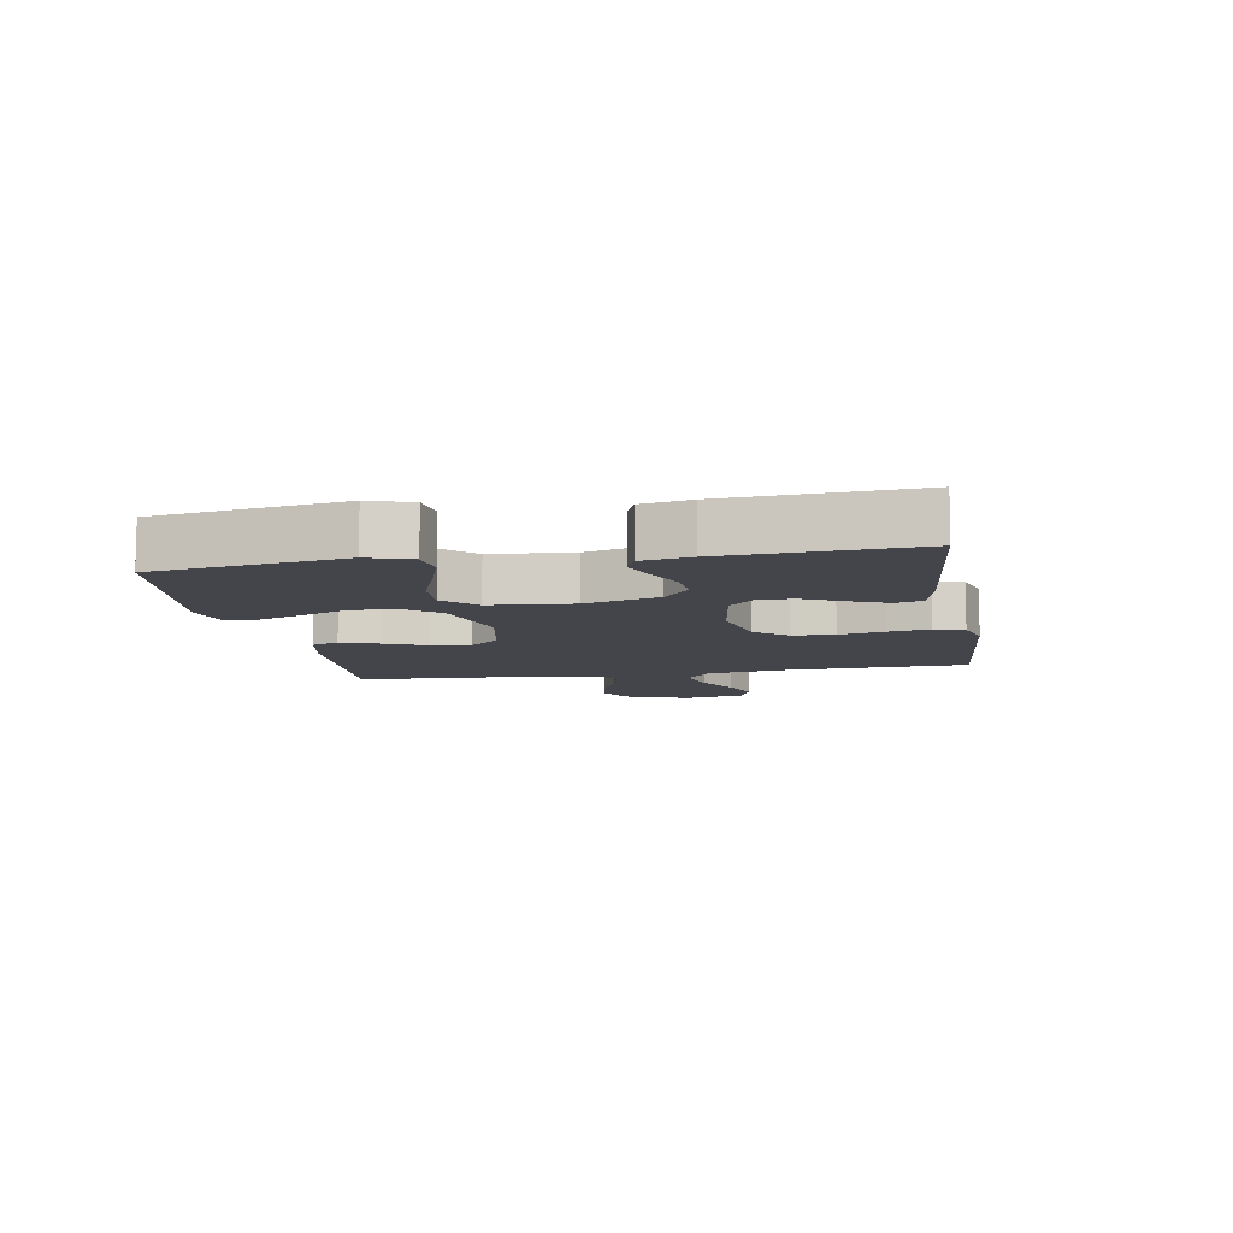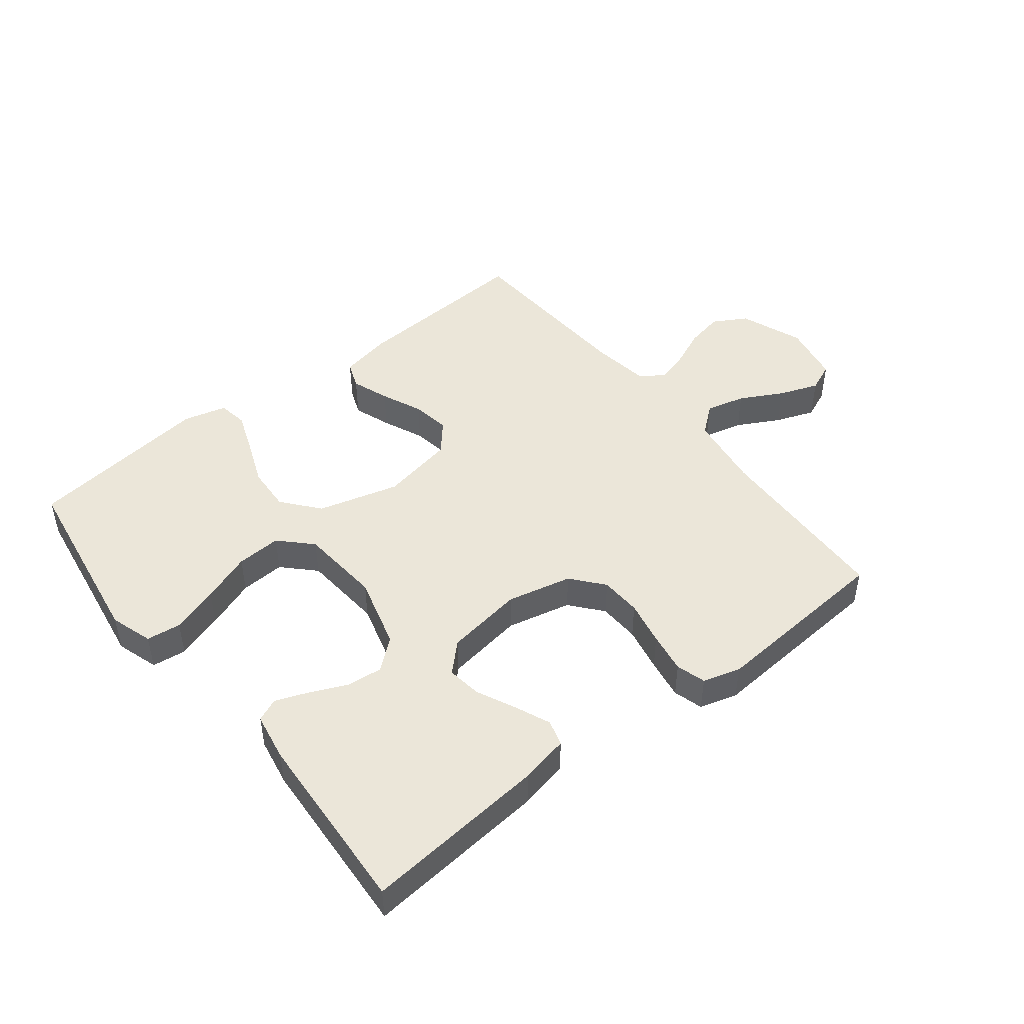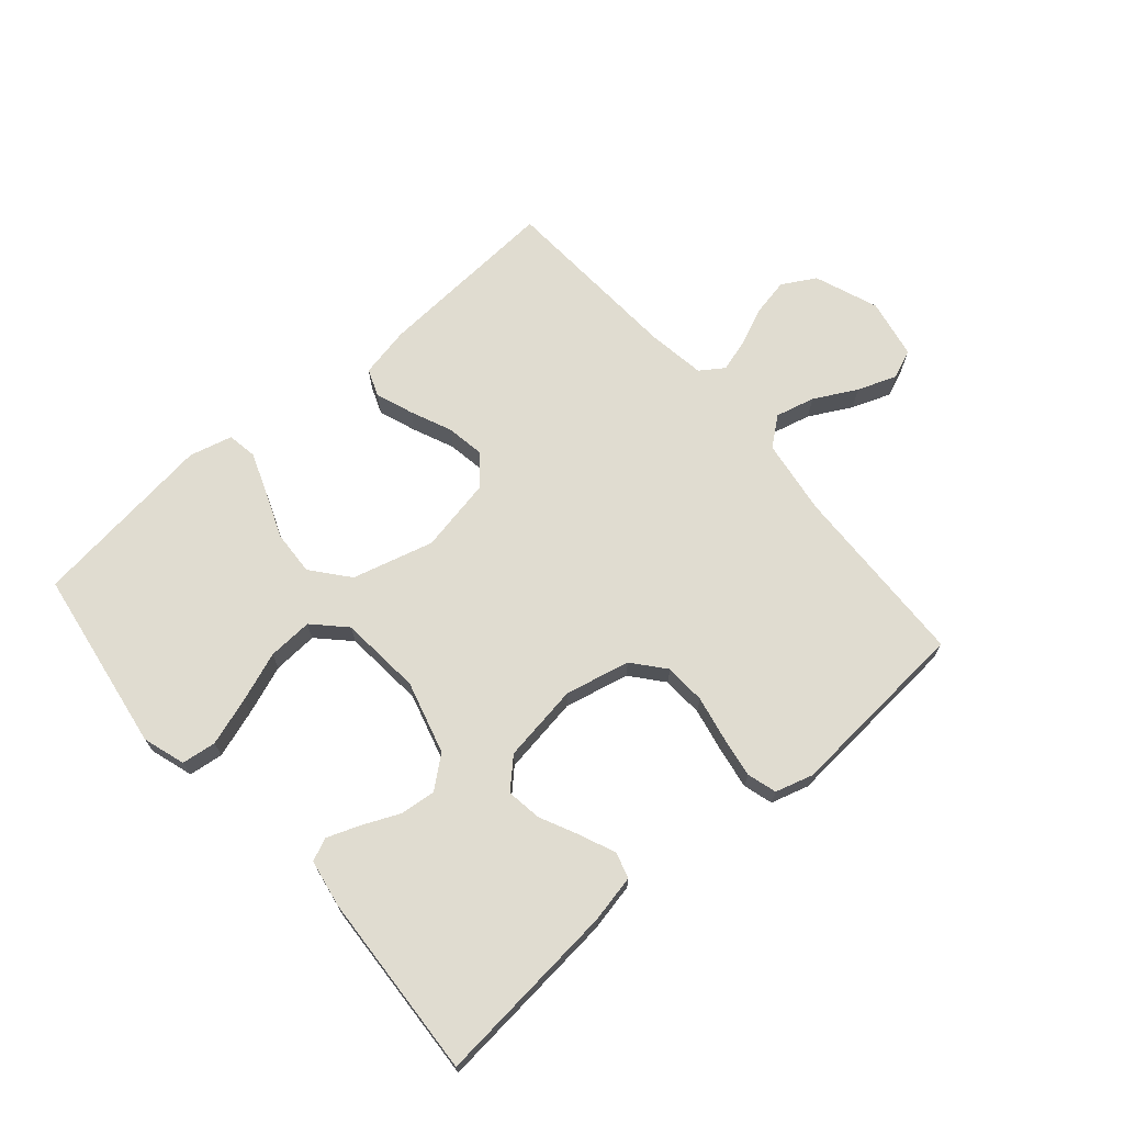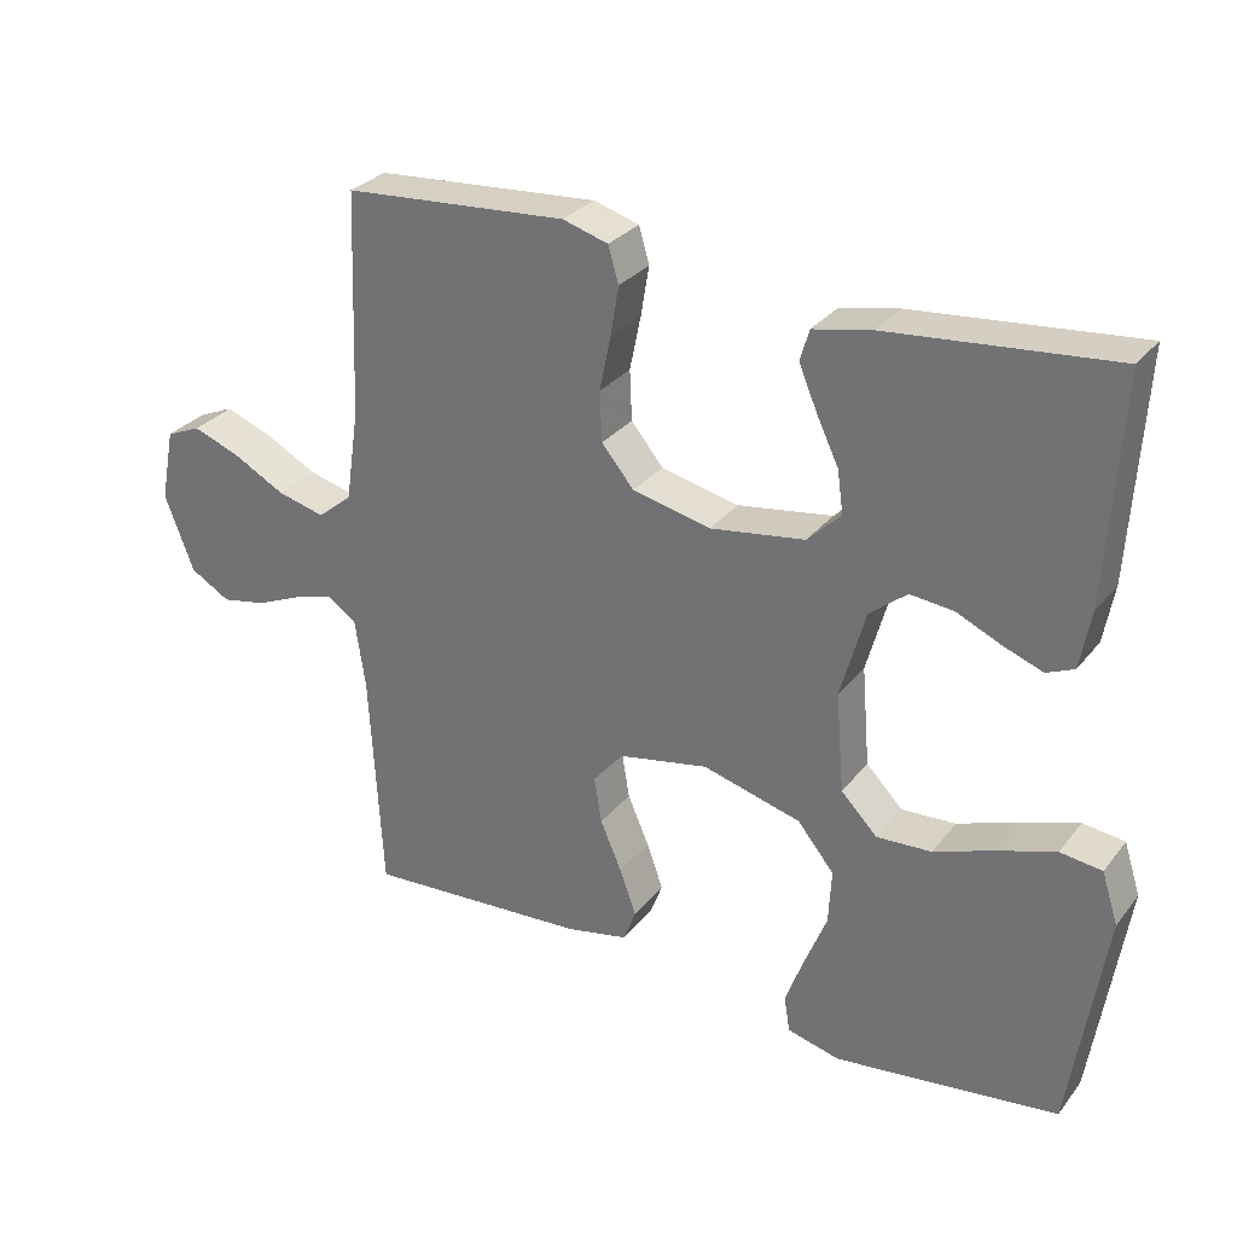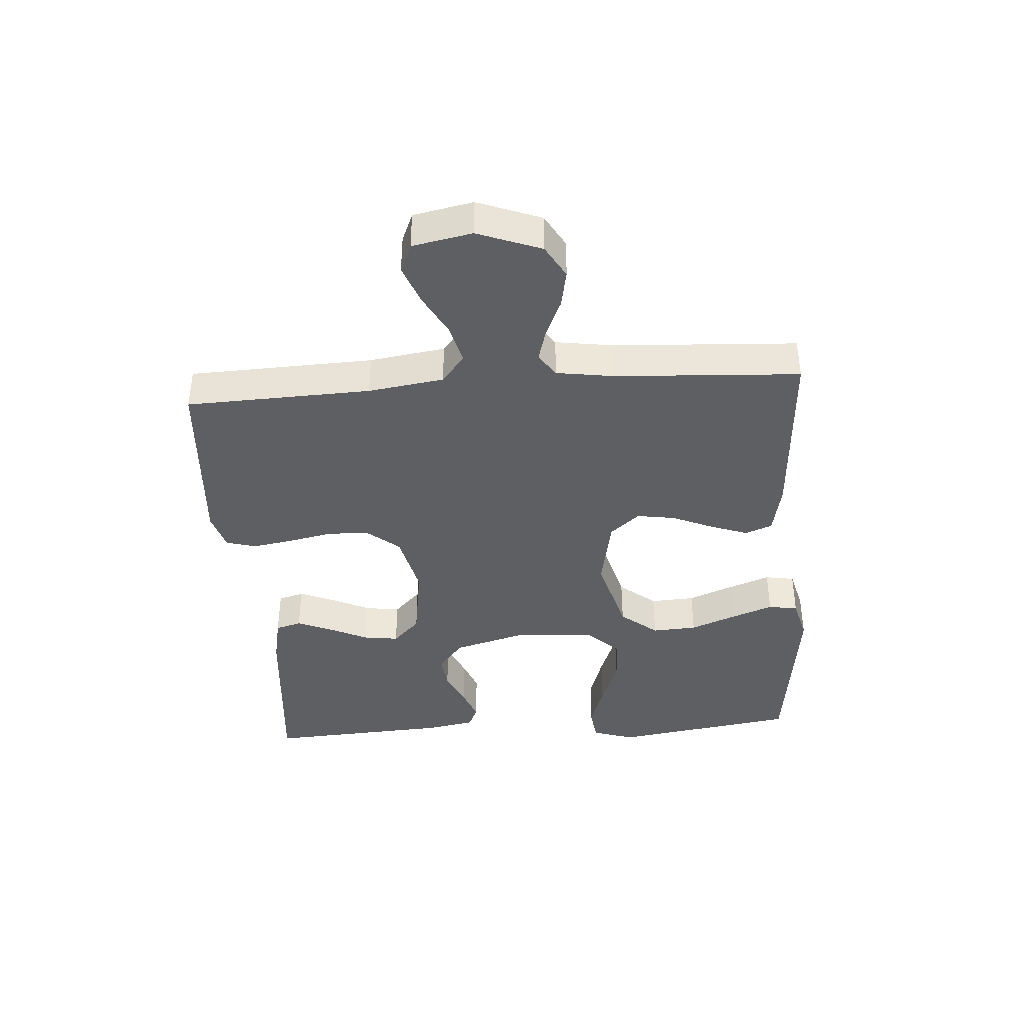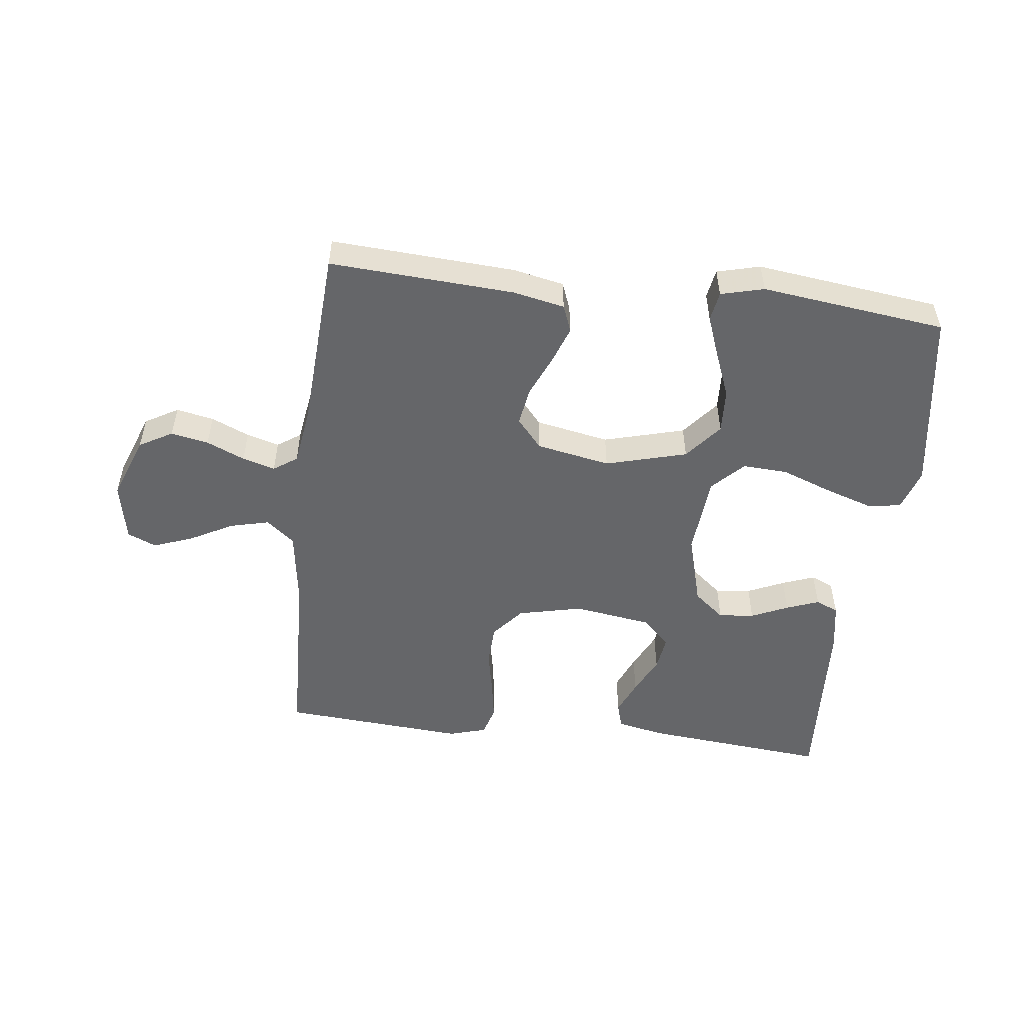
<metadata>
{"format":"obj","ext":"obj","renderer":"f3d","projection":"perspective","resolution":1024,"background":"white","views":[{"elev":-9.3,"azim":-80.1,"up":"+Y"},{"elev":47.2,"azim":-38.3,"up":"+Y"},{"elev":69.5,"azim":-40.9,"up":"+Y"},{"elev":29.5,"azim":-149.3,"up":"+Z"},{"elev":-39.9,"azim":94.1,"up":"+Y"},{"elev":-51.8,"azim":173.1,"up":"+Y"}]}
</metadata>
<code>
v -0.5 0.07 0.5
v -0.2 0.07 0.472
v -0.122 0.07 0.456
v -0.11 0.07 0.414
v -0.134 0.07 0.357
v -0.164 0.07 0.294
v -0.172 0.07 0.237
v -0.127 0.07 0.193
v 0 0.07 0.174
v 0.105 0.07 0.198
v 0.148 0.07 0.25
v 0.151 0.07 0.317
v 0.136 0.07 0.39
v 0.125 0.07 0.456
v 0.139 0.07 0.504
v 0.2 0.07 0.522
v 0.5 0.07 0.5
v 0.511 0.07 0.2
v 0.529 0.07 0.077
v 0.575 0.07 0.04
v 0.639 0.07 0.056
v 0.708 0.07 0.093
v 0.772 0.07 0.117
v 0.819 0.07 0.097
v 0.838 0.07 0
v 0.799 0.07 -0.103
v 0.745 0.07 -0.134
v 0.684 0.07 -0.122
v 0.622 0.07 -0.095
v 0.569 0.07 -0.08
v 0.531 0.07 -0.106
v 0.517 0.07 -0.2
v 0.5 0.07 -0.5
v 0.2 0.07 -0.482
v 0.117 0.07 -0.465
v 0.1 0.07 -0.421
v 0.122 0.07 -0.36
v 0.151 0.07 -0.293
v 0.161 0.07 -0.231
v 0.12 0.07 -0.183
v 0 0.07 -0.16
v -0.132 0.07 -0.196
v -0.181 0.07 -0.256
v -0.177 0.07 -0.329
v -0.147 0.07 -0.404
v -0.122 0.07 -0.471
v -0.13 0.07 -0.519
v -0.2 0.07 -0.537
v -0.5 0.07 -0.5
v -0.546 0.07 -0.2
v -0.524 0.07 -0.131
v -0.468 0.07 -0.124
v -0.391 0.07 -0.149
v -0.31 0.07 -0.179
v -0.237 0.07 -0.183
v -0.188 0.07 -0.133
v -0.177 0.07 0
v -0.21 0.07 0.118
v -0.26 0.07 0.159
v -0.318 0.07 0.153
v -0.378 0.07 0.126
v -0.431 0.07 0.106
v -0.468 0.07 0.122
v -0.482 0.07 0.2
v -0.5 0 0.5
v -0.2 0 0.472
v -0.122 0 0.456
v -0.11 0 0.414
v -0.134 0 0.357
v -0.164 0 0.294
v -0.172 0 0.237
v -0.127 0 0.193
v 0 0 0.174
v 0.105 0 0.198
v 0.148 0 0.25
v 0.151 0 0.317
v 0.136 0 0.39
v 0.125 0 0.456
v 0.139 0 0.504
v 0.2 0 0.522
v 0.5 0 0.5
v 0.511 0 0.2
v 0.529 0 0.077
v 0.575 0 0.04
v 0.639 0 0.056
v 0.708 0 0.093
v 0.772 0 0.117
v 0.819 0 0.097
v 0.838 0 0
v 0.799 0 -0.103
v 0.745 0 -0.134
v 0.684 0 -0.122
v 0.622 0 -0.095
v 0.569 0 -0.08
v 0.531 0 -0.106
v 0.517 0 -0.2
v 0.5 0 -0.5
v 0.2 0 -0.482
v 0.117 0 -0.465
v 0.1 0 -0.421
v 0.122 0 -0.36
v 0.151 0 -0.293
v 0.161 0 -0.231
v 0.12 0 -0.183
v 0 0 -0.16
v -0.132 0 -0.196
v -0.181 0 -0.256
v -0.177 0 -0.329
v -0.147 0 -0.404
v -0.122 0 -0.471
v -0.13 0 -0.519
v -0.2 0 -0.537
v -0.5 0 -0.5
v -0.546 0 -0.2
v -0.524 0 -0.131
v -0.468 0 -0.124
v -0.391 0 -0.149
v -0.31 0 -0.179
v -0.237 0 -0.183
v -0.188 0 -0.133
v -0.177 0 0
v -0.21 0 0.118
v -0.26 0 0.159
v -0.318 0 0.153
v -0.378 0 0.126
v -0.431 0 0.106
v -0.468 0 0.122
v -0.482 0 0.2
f 60 61 62 63
f 60 63 64 1
f 51 52 53 54
f 49 50 51 54
f 49 54 55
f 48 49 55 56
f 44 45 46 47
f 44 47 48
f 43 44 48 56
f 35 36 37 38
f 33 34 35 38
f 32 33 38 39
f 31 32 39 40
f 26 27 28 29
f 26 29 30
f 25 26 30
f 24 25 30
f 21 22 23 24
f 20 21 24 30
f 19 20 30 31
f 15 16 17 18
f 12 13 14 15
f 12 15 18 19
f 3 4 5 6
f 1 2 3 6
f 59 60 1 6
f 58 59 6 7
f 57 58 7 8
f 42 43 56 57
f 41 42 57 8
f 40 41 8 9
f 31 40 9 10
f 11 12 19 31
f 10 11 31
f 127 126 125 124
f 65 128 127 124
f 118 117 116 115
f 118 115 114 113
f 119 118 113
f 120 119 113 112
f 111 110 109 108
f 112 111 108
f 120 112 108 107
f 102 101 100 99
f 102 99 98 97
f 103 102 97 96
f 104 103 96 95
f 93 92 91 90
f 94 93 90
f 94 90 89
f 94 89 88
f 88 87 86 85
f 94 88 85 84
f 95 94 84 83
f 82 81 80 79
f 79 78 77 76
f 83 82 79 76
f 70 69 68 67
f 70 67 66 65
f 70 65 124 123
f 71 70 123 122
f 72 71 122 121
f 121 120 107 106
f 72 121 106 105
f 73 72 105 104
f 74 73 104 95
f 95 83 76 75
f 95 75 74
f 1 65 66 2
f 2 66 67 3
f 3 67 68 4
f 4 68 69 5
f 5 69 70 6
f 6 70 71 7
f 7 71 72 8
f 8 72 73 9
f 9 73 74 10
f 10 74 75 11
f 11 75 76 12
f 12 76 77 13
f 13 77 78 14
f 14 78 79 15
f 15 79 80 16
f 16 80 81 17
f 17 81 82 18
f 18 82 83 19
f 19 83 84 20
f 20 84 85 21
f 21 85 86 22
f 22 86 87 23
f 23 87 88 24
f 24 88 89 25
f 25 89 90 26
f 26 90 91 27
f 27 91 92 28
f 28 92 93 29
f 29 93 94 30
f 30 94 95 31
f 31 95 96 32
f 32 96 97 33
f 33 97 98 34
f 34 98 99 35
f 35 99 100 36
f 36 100 101 37
f 37 101 102 38
f 38 102 103 39
f 39 103 104 40
f 40 104 105 41
f 41 105 106 42
f 42 106 107 43
f 43 107 108 44
f 44 108 109 45
f 45 109 110 46
f 46 110 111 47
f 47 111 112 48
f 48 112 113 49
f 49 113 114 50
f 50 114 115 51
f 51 115 116 52
f 52 116 117 53
f 53 117 118 54
f 54 118 119 55
f 55 119 120 56
f 56 120 121 57
f 57 121 122 58
f 58 122 123 59
f 59 123 124 60
f 60 124 125 61
f 61 125 126 62
f 62 126 127 63
f 63 127 128 64
f 64 128 65 1

</code>
